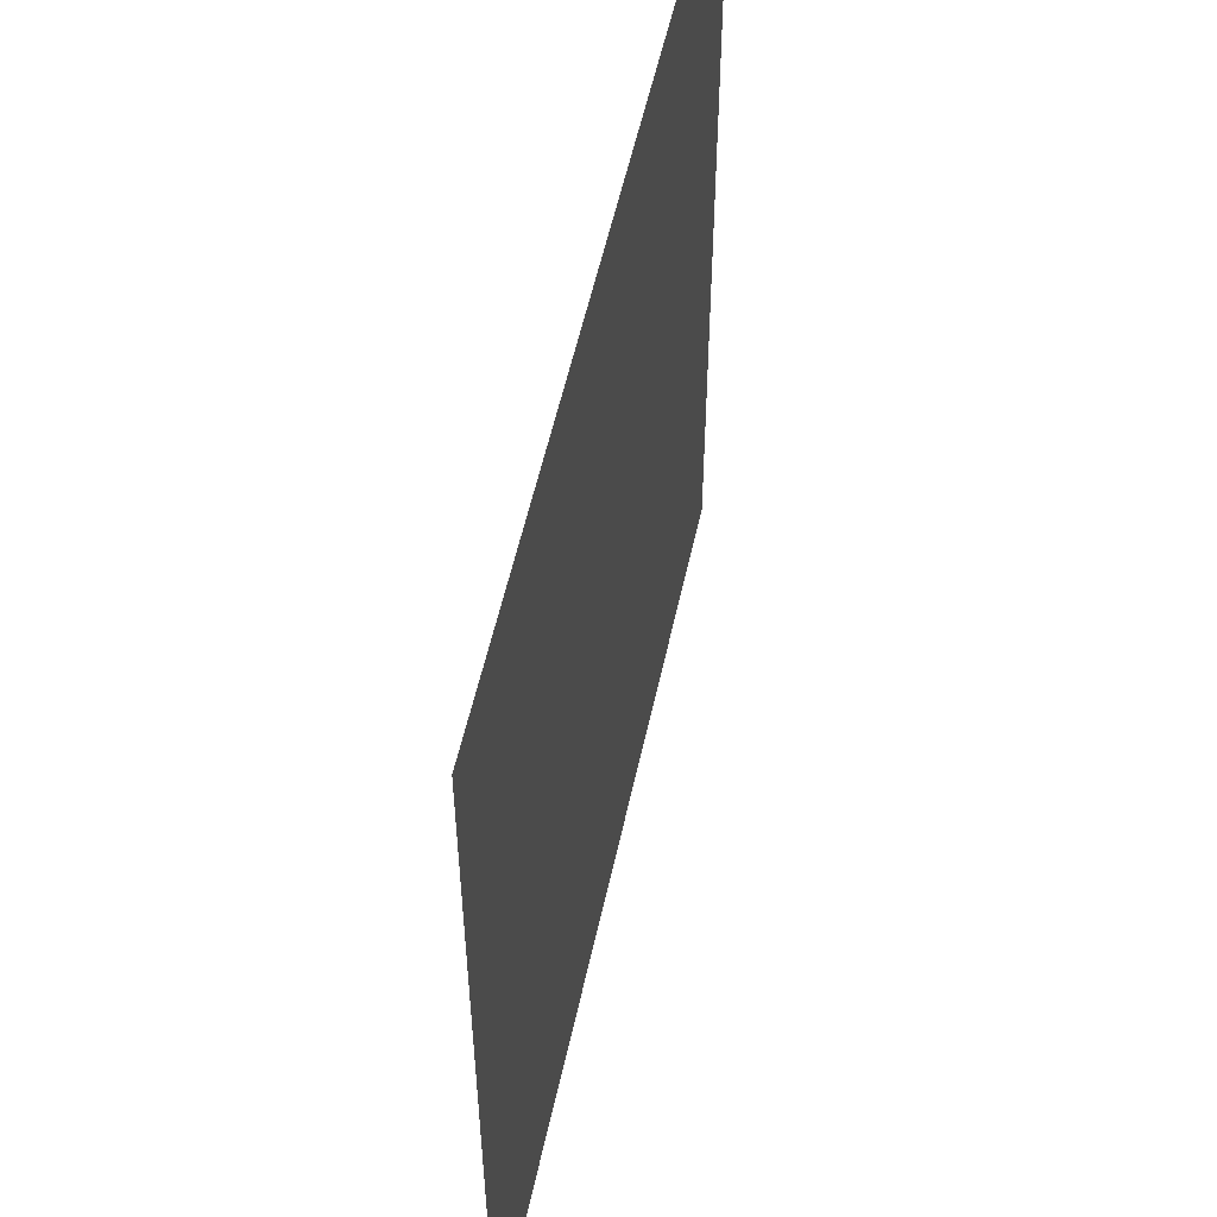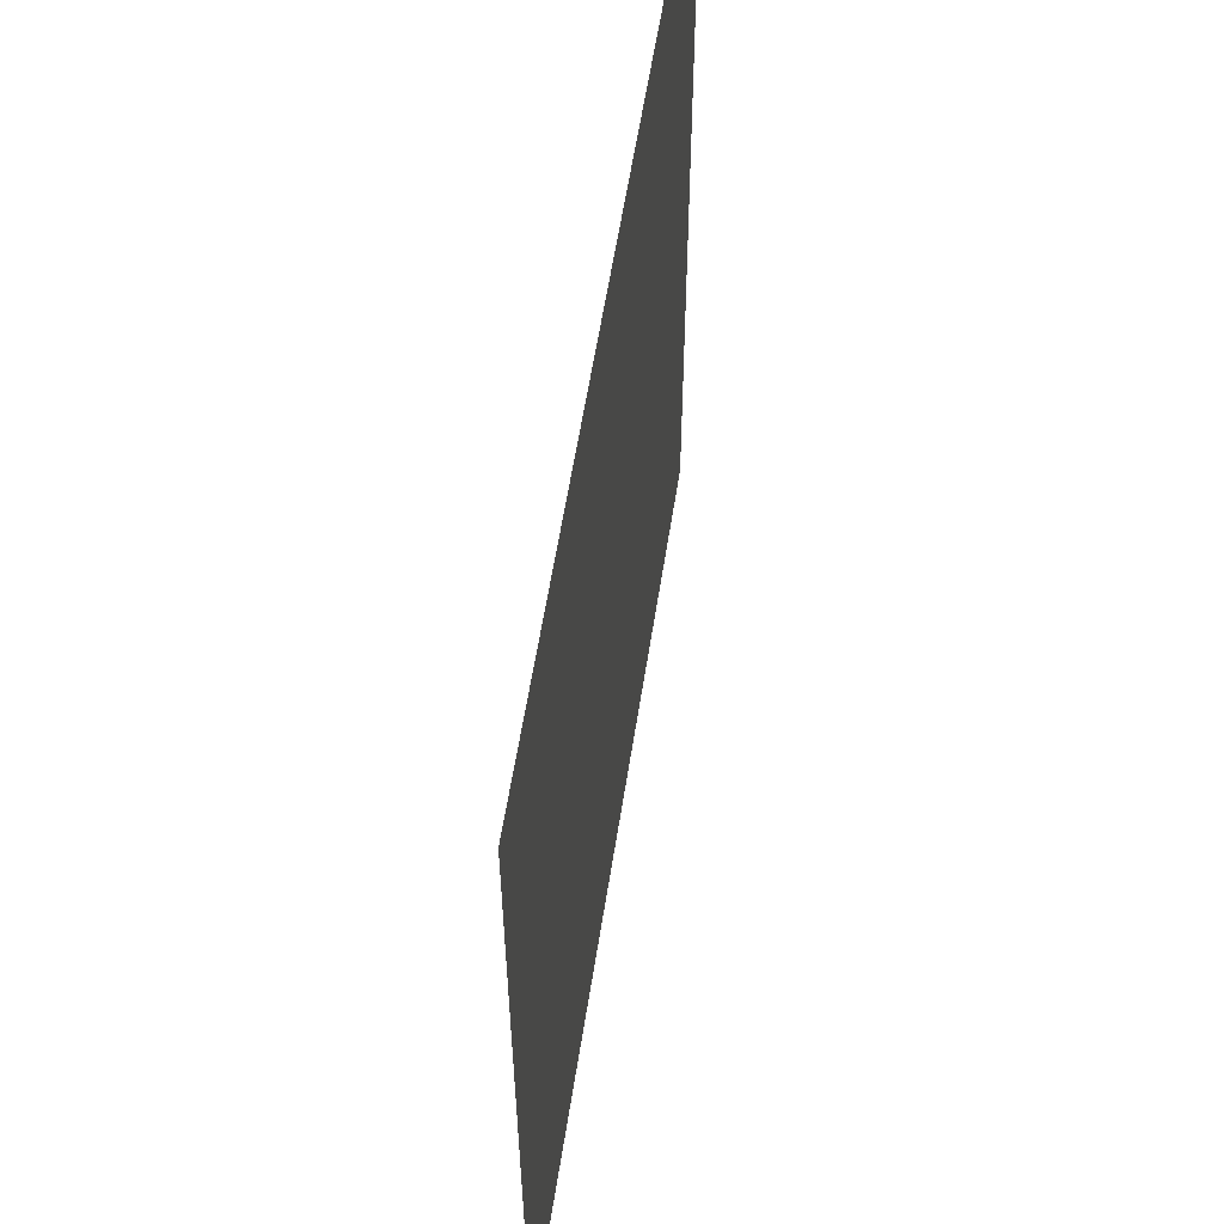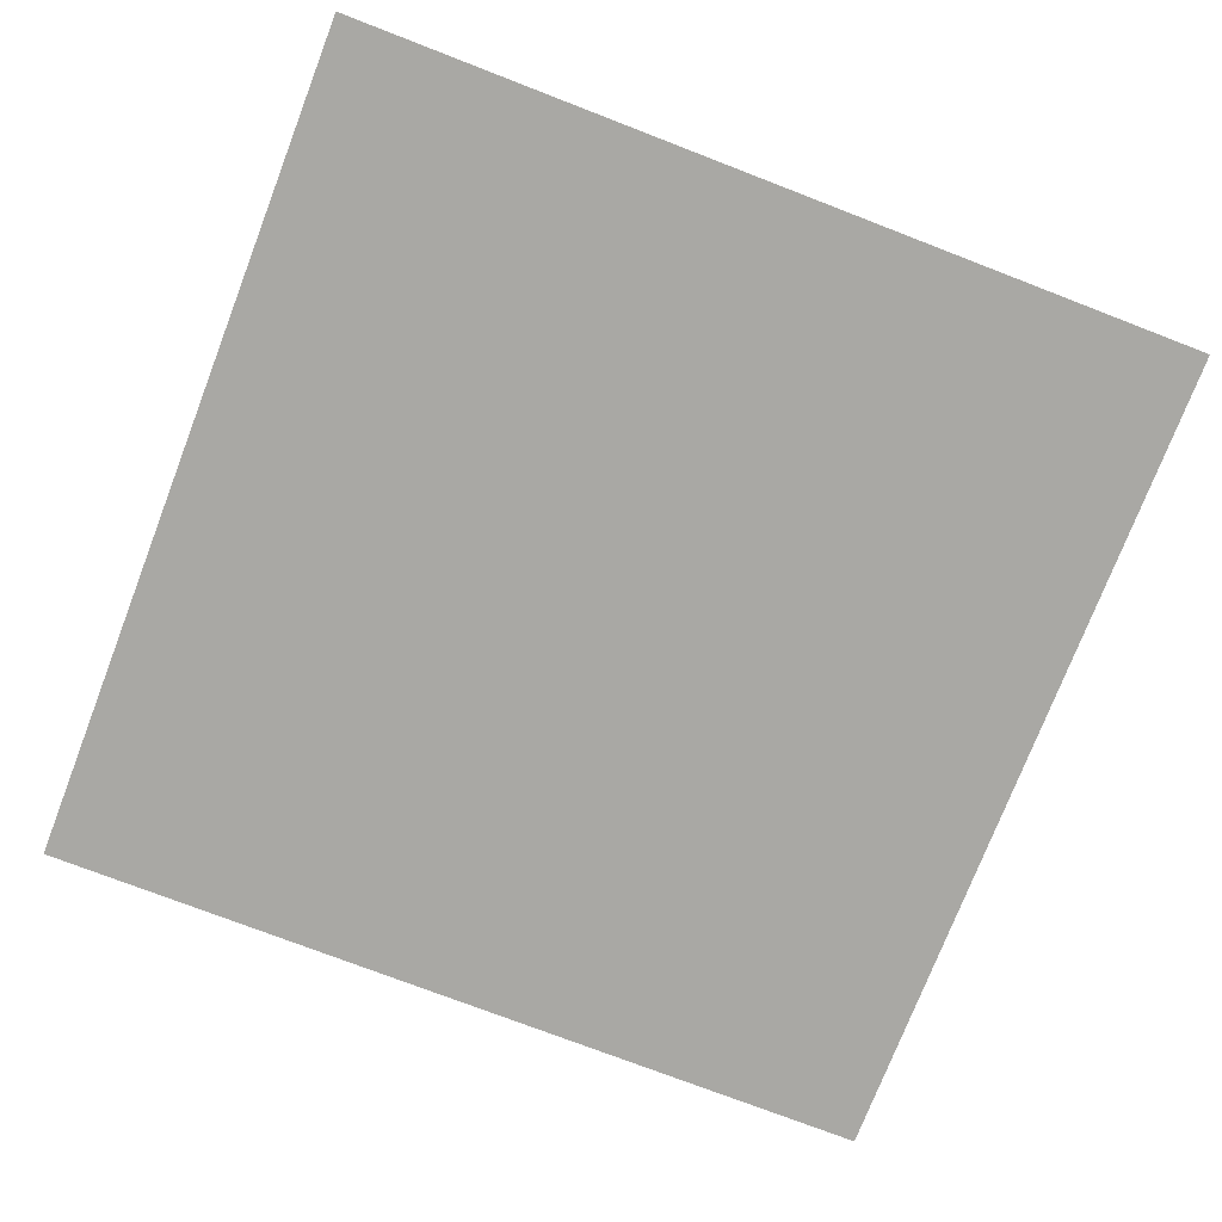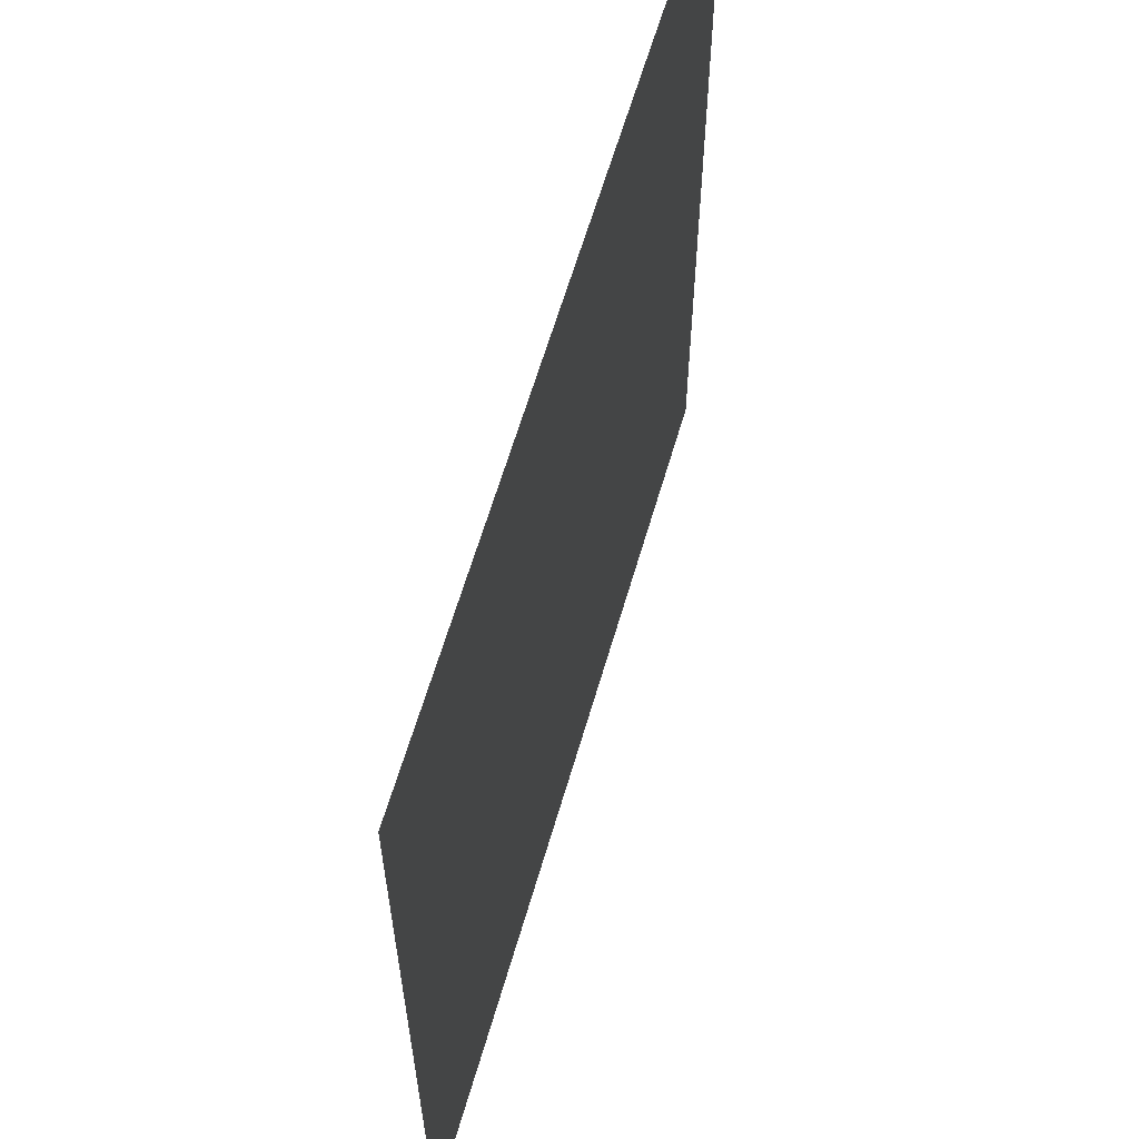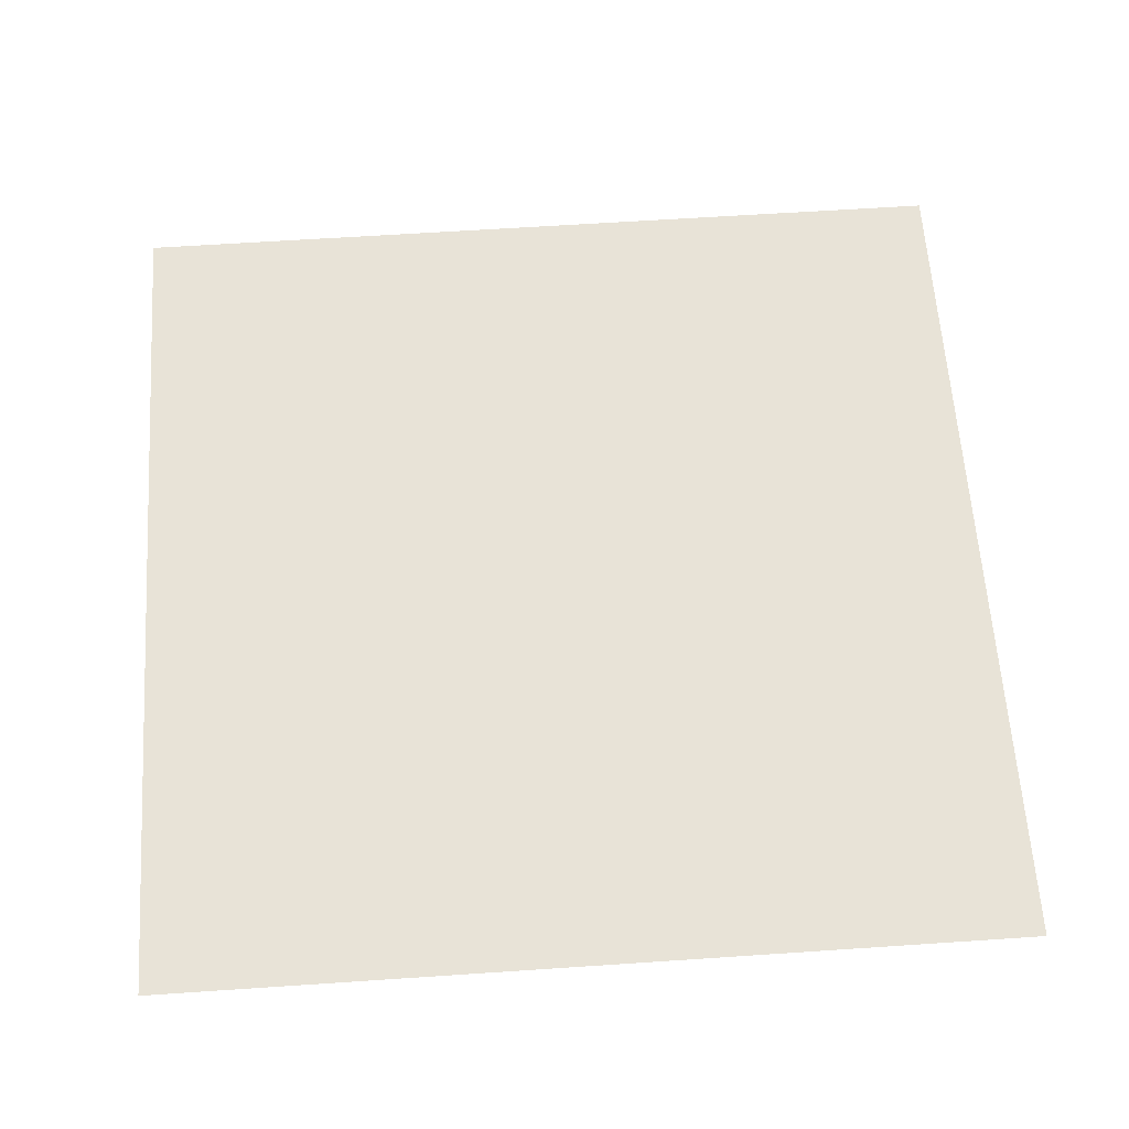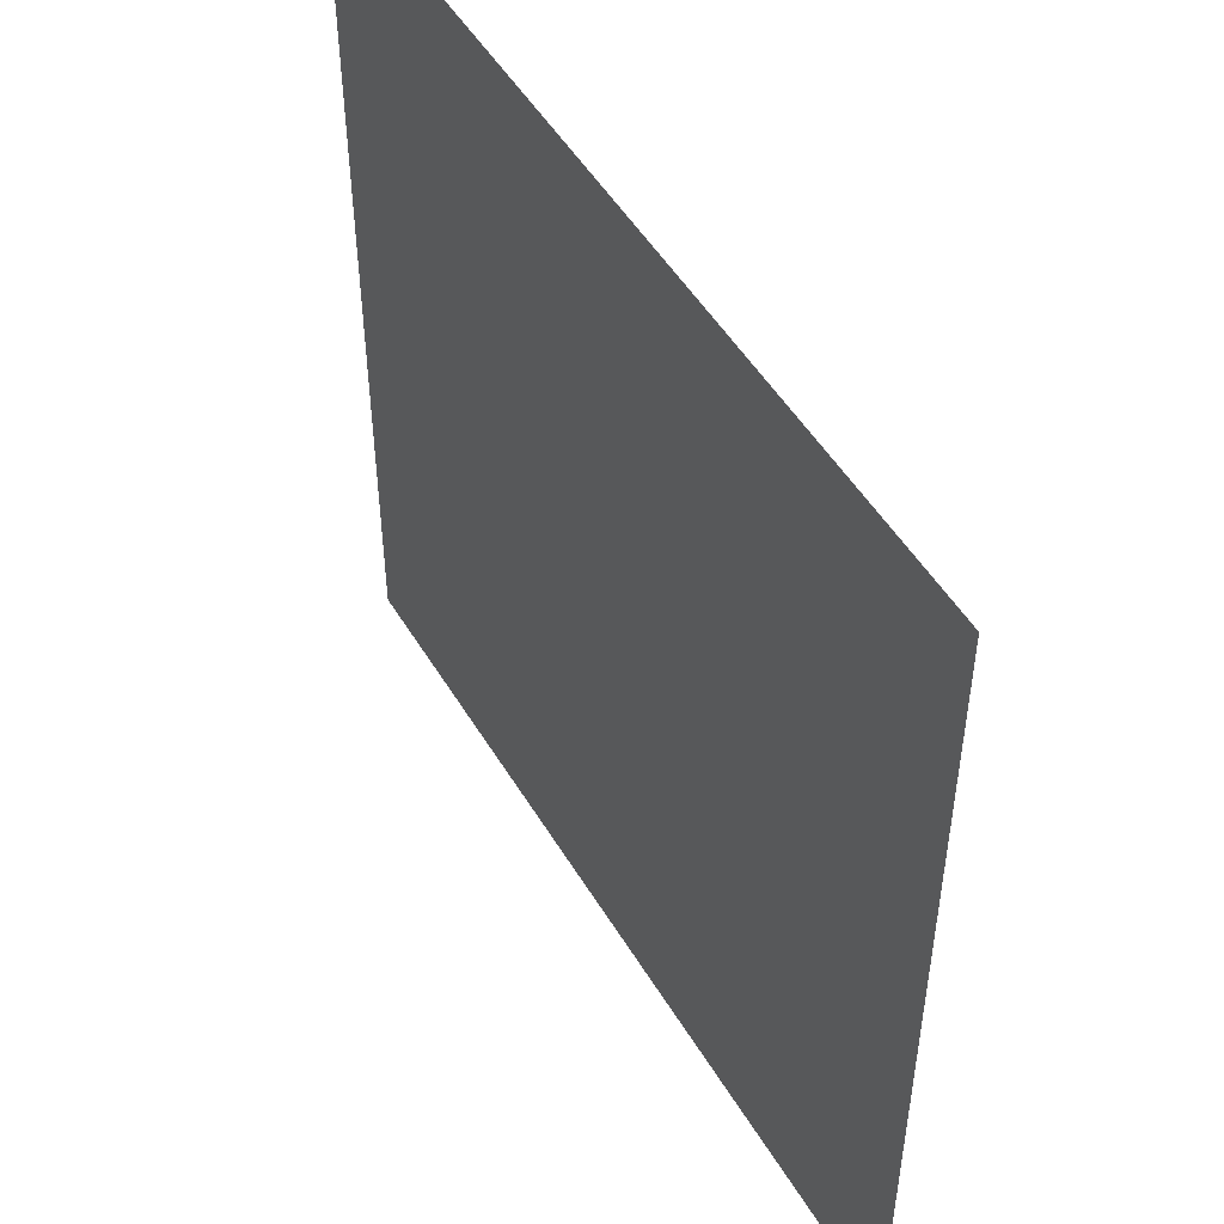
<metadata>
{"format":"obj","ext":"obj","renderer":"f3d","projection":"perspective","resolution":1024,"background":"white","views":[{"elev":54.9,"azim":-77.8,"up":"+Z"},{"elev":58.4,"azim":98.8,"up":"+Z"},{"elev":-75.0,"azim":-21.1,"up":"+Y"},{"elev":62.2,"azim":-73.8,"up":"+Z"},{"elev":62.0,"azim":-93.9,"up":"+Y"},{"elev":50.3,"azim":-120.0,"up":"+Z"}]}
</metadata>
<code>
g default
v -141.5 -0 141.5
v 141.5 -0 141.5
v -141.5 0 -141.5
v 141.5 0 -141.5
f 1 2 3
f 3 2 4
v -141.5 -0 141.5
v 141.5 -0 141.5
v -141.5 0 -141.5
v 141.5 0 -141.5
f 5 6 7
f 7 6 8

</code>
